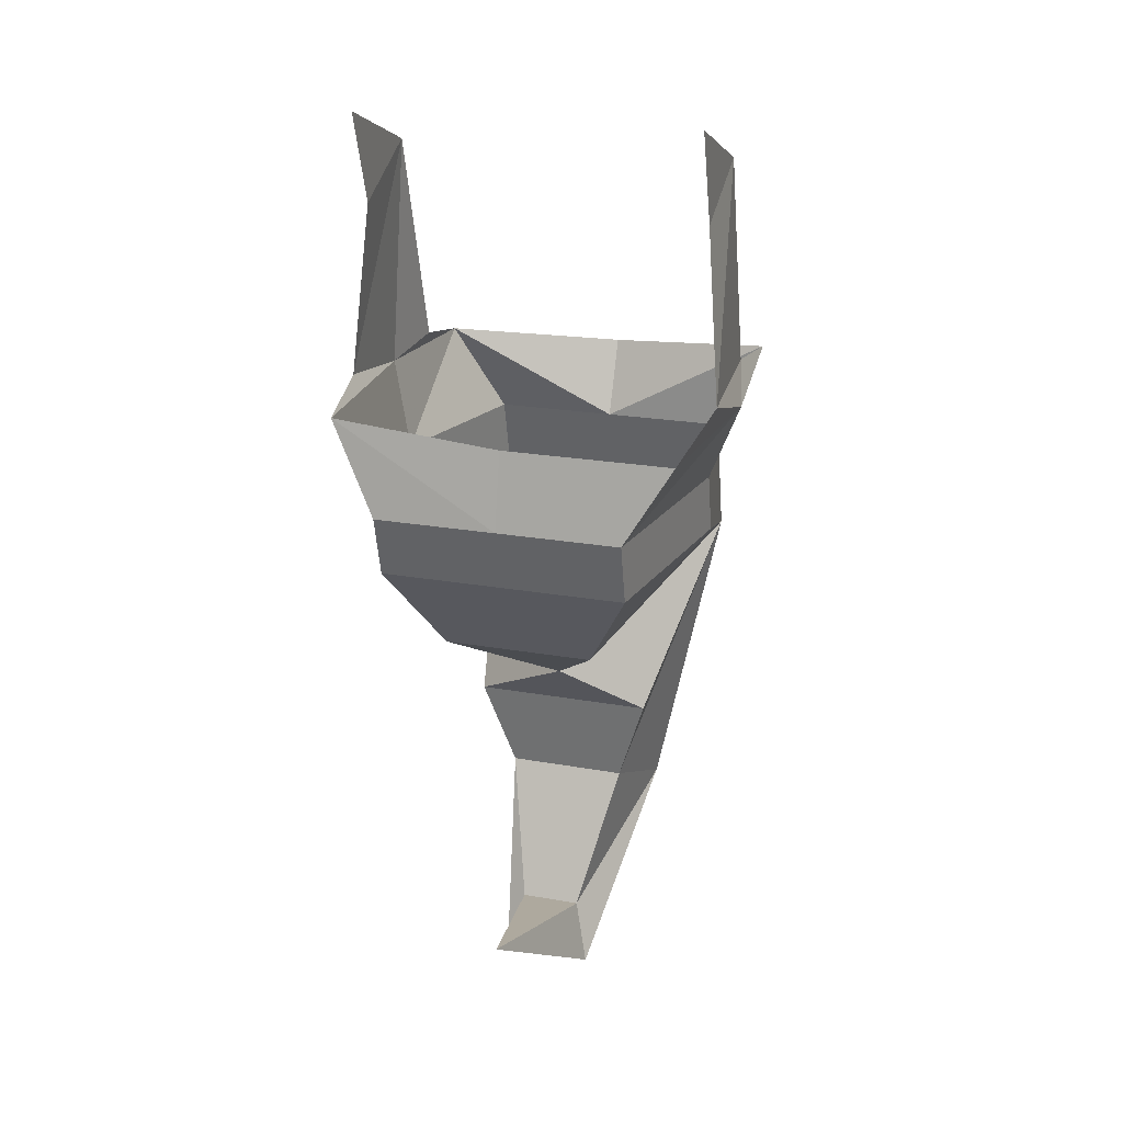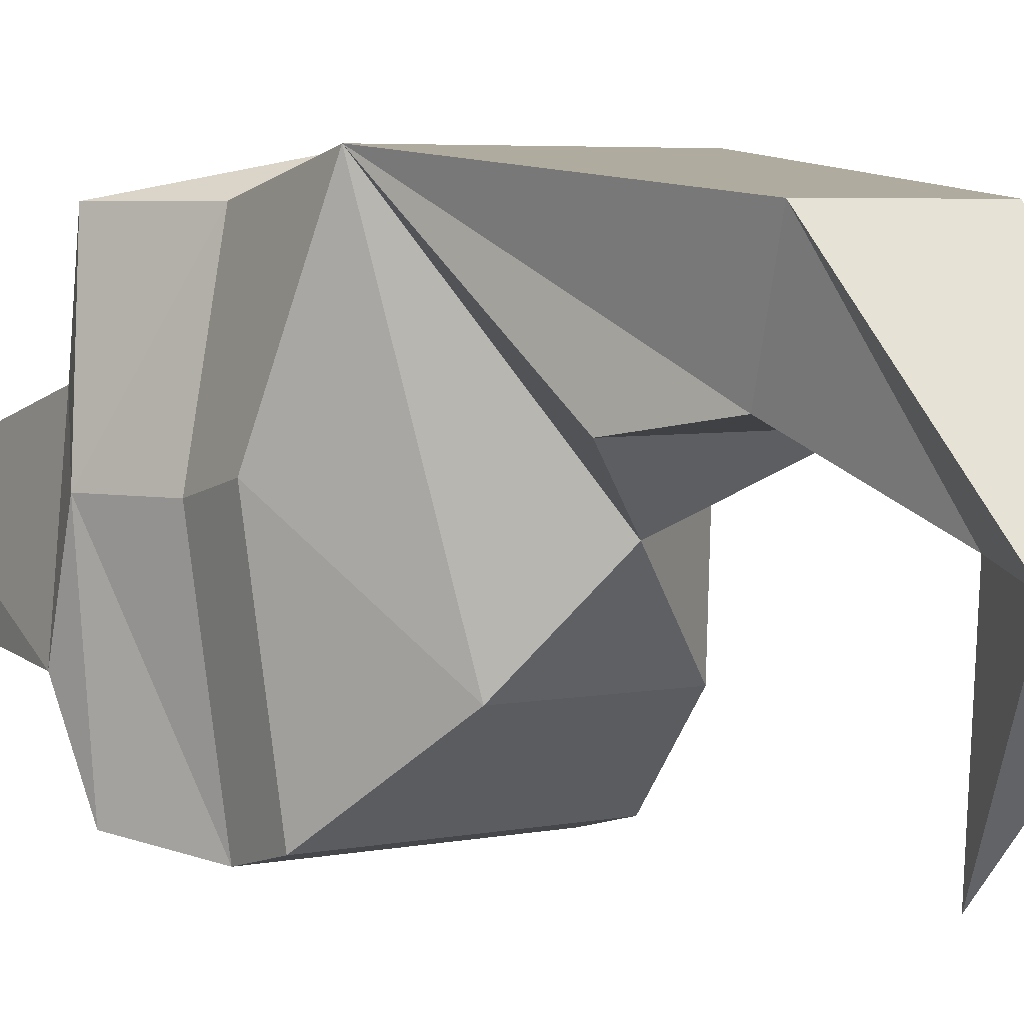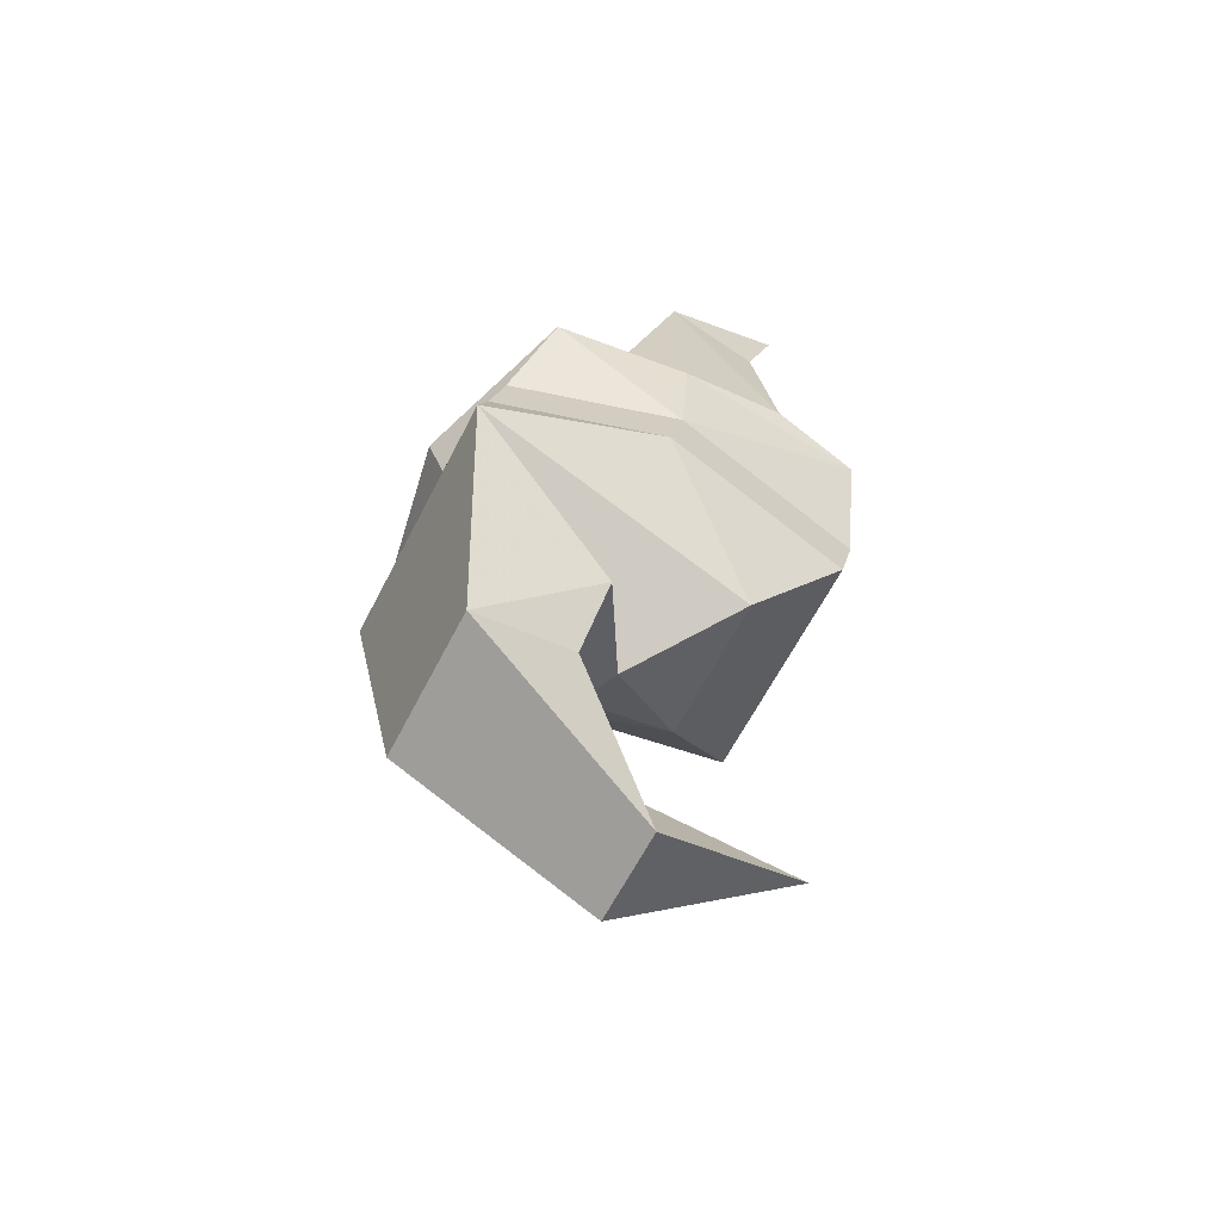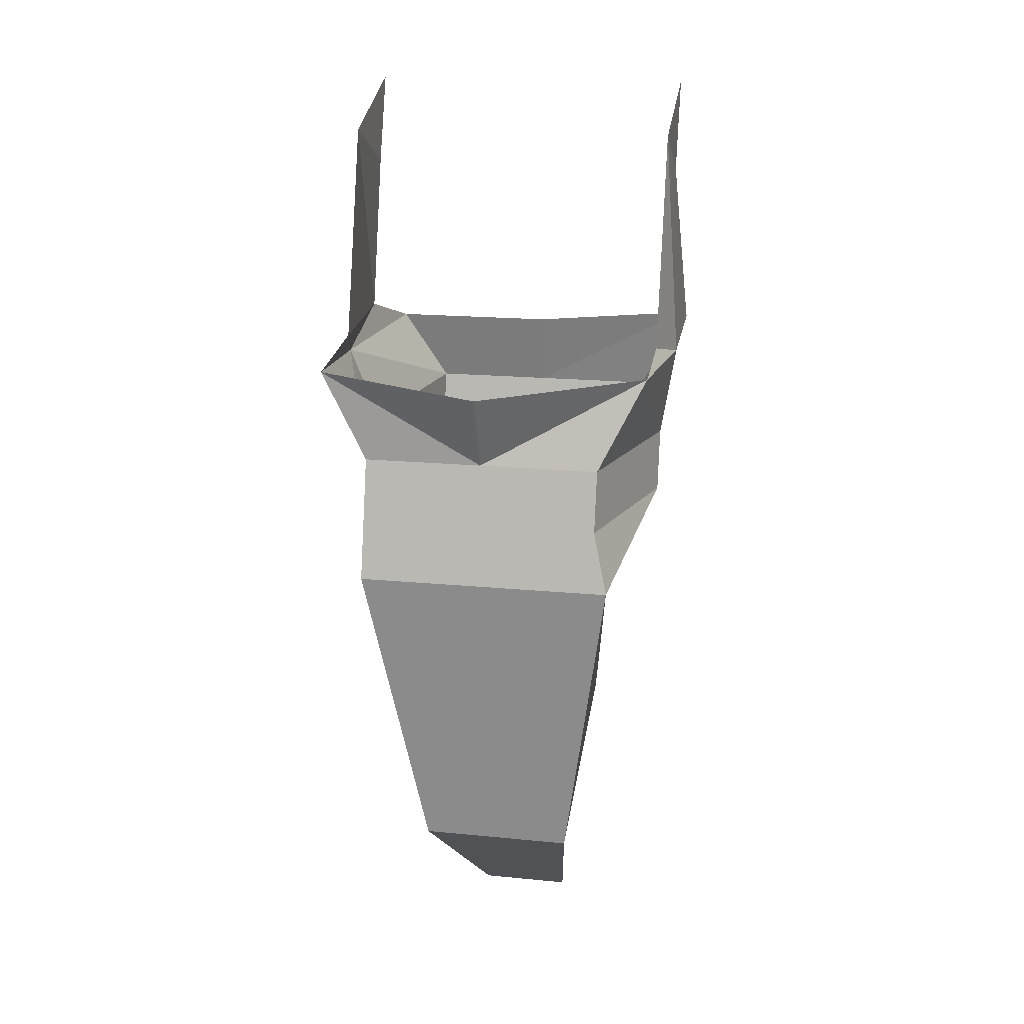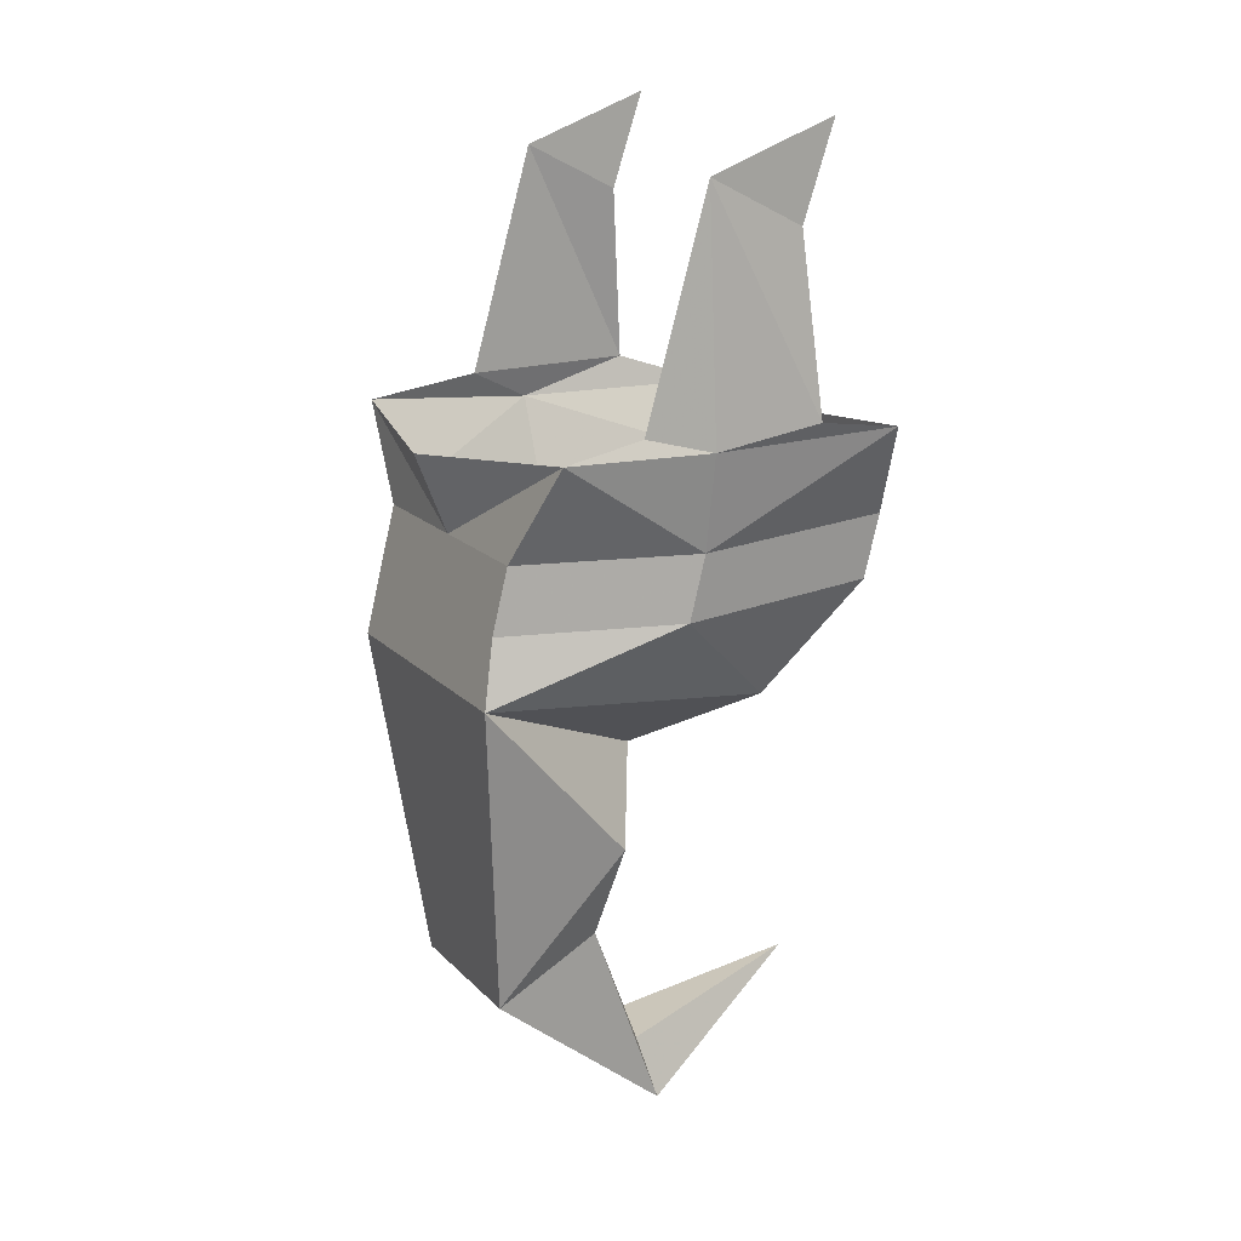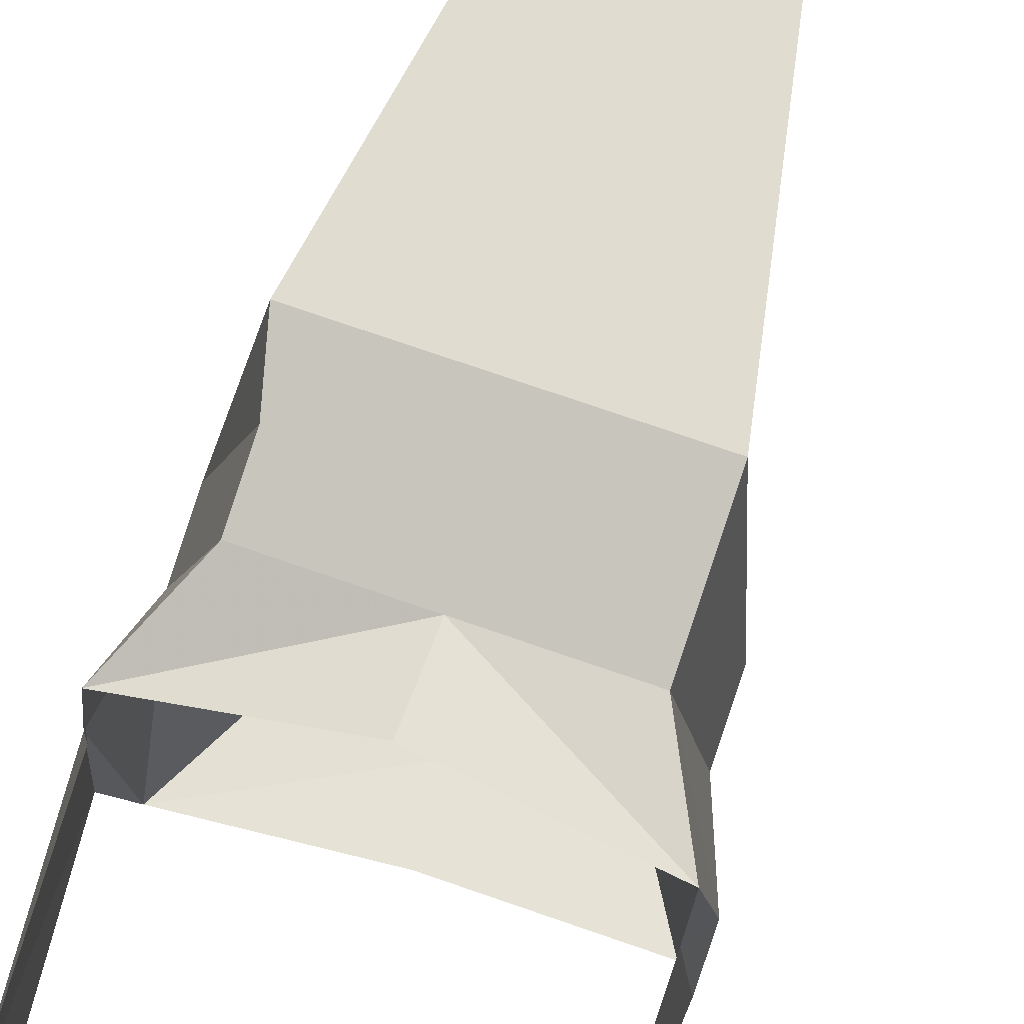
<metadata>
{"format":"obj","ext":"obj","renderer":"f3d","projection":"perspective","resolution":1024,"background":"white","views":[{"elev":21.8,"azim":-162.5,"up":"+Y"},{"elev":4.5,"azim":-34.7,"up":"+Z"},{"elev":-63.3,"azim":62.8,"up":"+Y"},{"elev":18.1,"azim":10.8,"up":"+Y"},{"elev":17.1,"azim":61.4,"up":"+Y"},{"elev":75.2,"azim":-161.0,"up":"+Z"}]}
</metadata>
<code>
v 0.1016 -1.445 -0.05469
v 0.09375 -1.445 0.01562
v 0.09375 -1.492 -0.05469
v 0.09375 -1.445 -0.1562
v 0.1016 -1.438 -0.1094
v 0.09375 -1.328 -0.05469
v 0.09375 -1.438 -0.02344
v -0.07031 -1.492 -0.05469
v -0.05469 -1.492 0.03125
v -0.08594 -1.453 -0.05469
v -0.05469 -1.492 -0.1641
v -0.05469 -1.523 -0.1562
v -0.07031 -1.523 -0.04688
v 0.007812 -1.453 0.04688
v 0.007812 -1.492 0.03125
v 0.07031 -1.492 0.03125
v 0.07031 -1.523 0.03906
v 0.09375 -1.523 -0.04688
v 0.07031 -1.492 -0.1641
v 0.007812 -1.492 -0.1641
v 0.007812 -1.453 -0.1562
v -0.07812 -1.453 -0.1562
v -0.08594 -1.438 -0.1094
v -0.07812 -1.438 -0.02344
v -0.07812 -1.328 -0.05469
v -0.07812 -1.352 -0.1016
v -0.07812 -1.305 -0.1172
v -0.07812 -1.445 0.03125
v 0.09375 -1.352 -0.1016
v 0.09375 -1.305 -0.1172
v 0.0625 -1.641 -0.03125
v 0.07812 -1.555 0.04688
v 0.05469 -1.711 0.03125
v 0.04688 -1.688 -0.02344
v -0.03125 -1.641 -0.03125
v 0.007812 -1.609 -0.0625
v 0.05469 -1.578 -0.1094
v 0.007812 -1.523 0.03906
v -0.05469 -1.555 0.04688
v -0.02344 -1.711 0.03125
v -0.007812 -1.789 -0.0625
v 0.03906 -1.789 -0.0625
v 0.03125 -1.758 -0.05469
v -0.01562 -1.688 -0.02344
v -0.02344 -1.578 -0.1094
v 0.007812 -1.523 -0.1562
v 0.07031 -1.523 -0.1562
v -0.05469 -1.523 0.03906
v 0 -1.758 -0.05469
v 0.01562 -1.734 -0.1484
v 0.1016 -1.445 -0.05469
v 0.1016 -1.445 -0.05469
v 0.1016 -1.445 -0.05469
v 0.1016 -1.445 -0.05469
v 0.1016 -1.445 -0.05469
v 0.1016 -1.445 -0.05469
v 0.1016 -1.445 -0.05469
v 0.1016 -1.445 -0.05469
f 1 2 3
f 1 3 4
f 1 4 5
f 1 5 6
f 1 6 7
f 1 7 2
f 8 9 10
f 8 10 11
f 14 15 2
f 2 15 16
f 2 16 3
f 3 19 4
f 4 19 20
f 4 20 21
f 21 20 11
f 21 11 22
f 22 11 10
f 22 10 23
f 23 10 24
f 23 24 25
f 23 25 26
f 26 25 27
f 28 9 15
f 28 15 14
f 28 10 9
f 10 28 24
f 5 29 6
f 6 29 30
f 8 11 12
f 8 12 13
f 8 13 11
f 11 13 12
f 3 16 17
f 3 17 18
f 3 18 19
f 18 47 19
f 19 47 20
f 20 47 46
f 20 46 11
f 11 46 12
f 13 48 9
f 13 9 8
f 48 38 15
f 48 15 9
f 38 17 16
f 38 16 15
f 31 32 33
f 31 33 34
f 31 34 35
f 32 39 40
f 32 40 33
f 33 40 41
f 33 41 42
f 33 42 34
f 34 42 43
f 34 43 44
f 34 44 35
f 35 44 39
f 39 44 40
f 40 44 49
f 40 49 41
f 43 49 44
f 31 35 36
f 31 36 32
f 32 36 37
f 32 37 18
f 32 18 17
f 32 17 38
f 32 38 39
f 35 39 36
f 36 39 45
f 36 45 37
f 37 45 46
f 37 46 47
f 37 47 18
f 12 46 45
f 12 45 13
f 13 45 39
f 13 39 48
f 38 48 39
f 41 49 50
f 41 50 42
f 42 50 43
f 43 50 49

</code>
